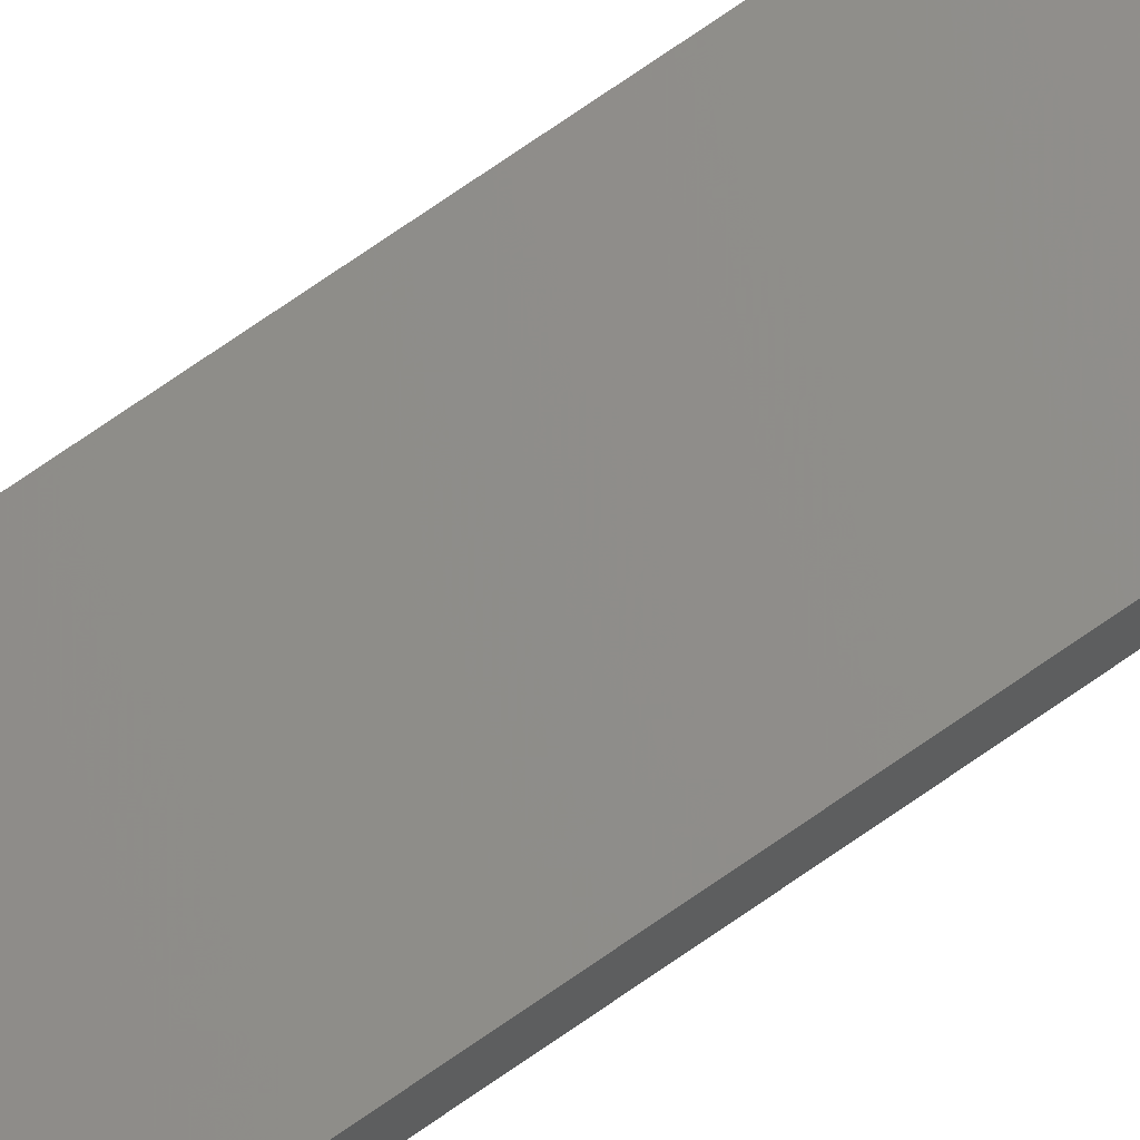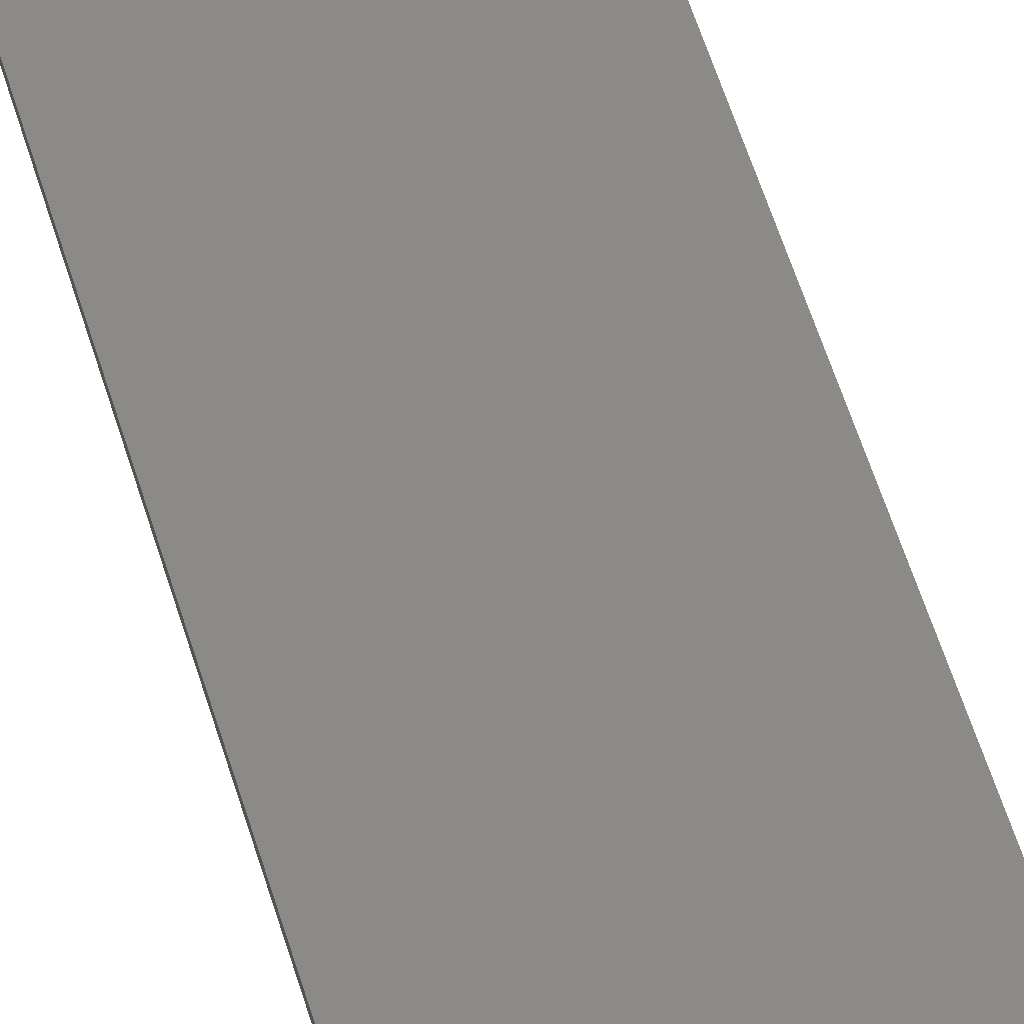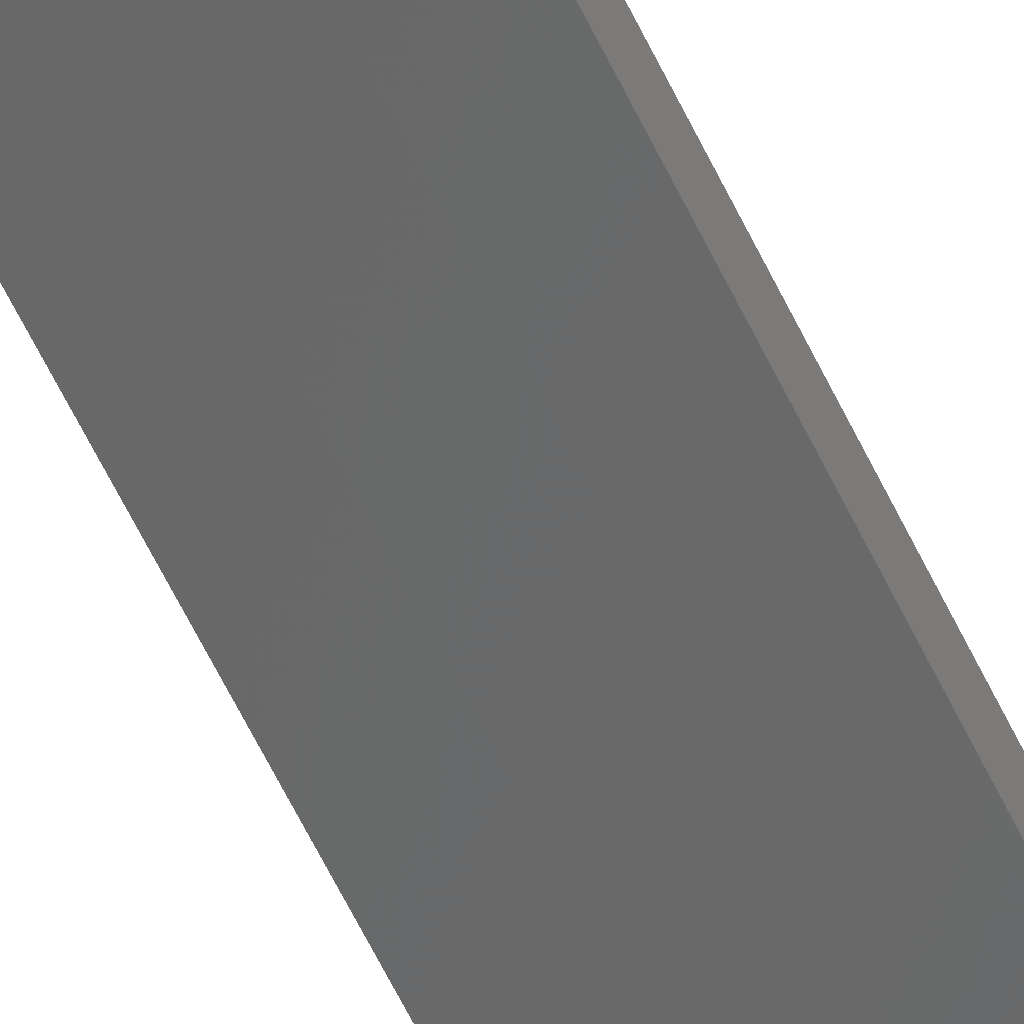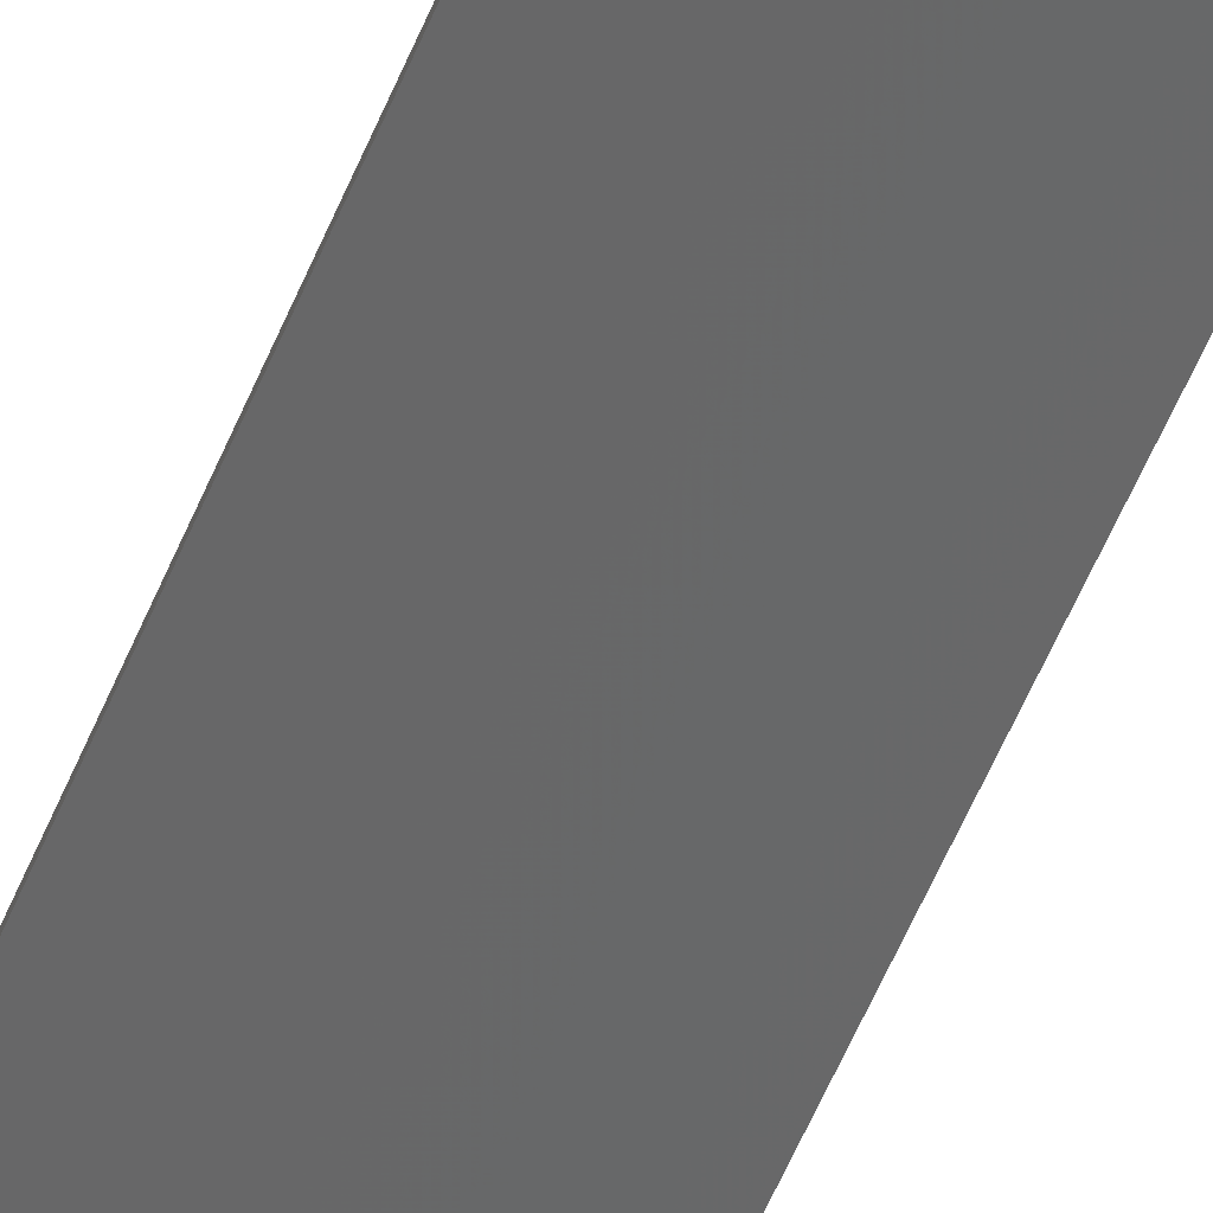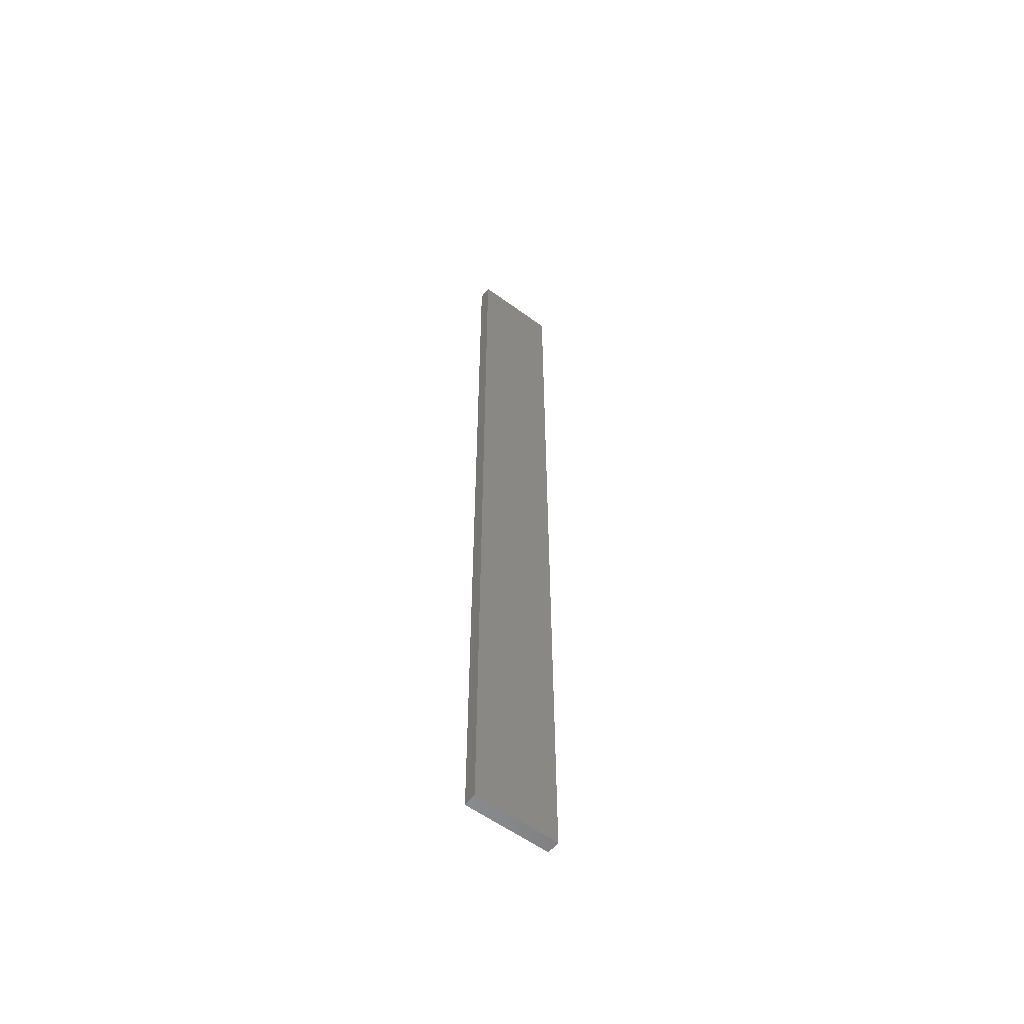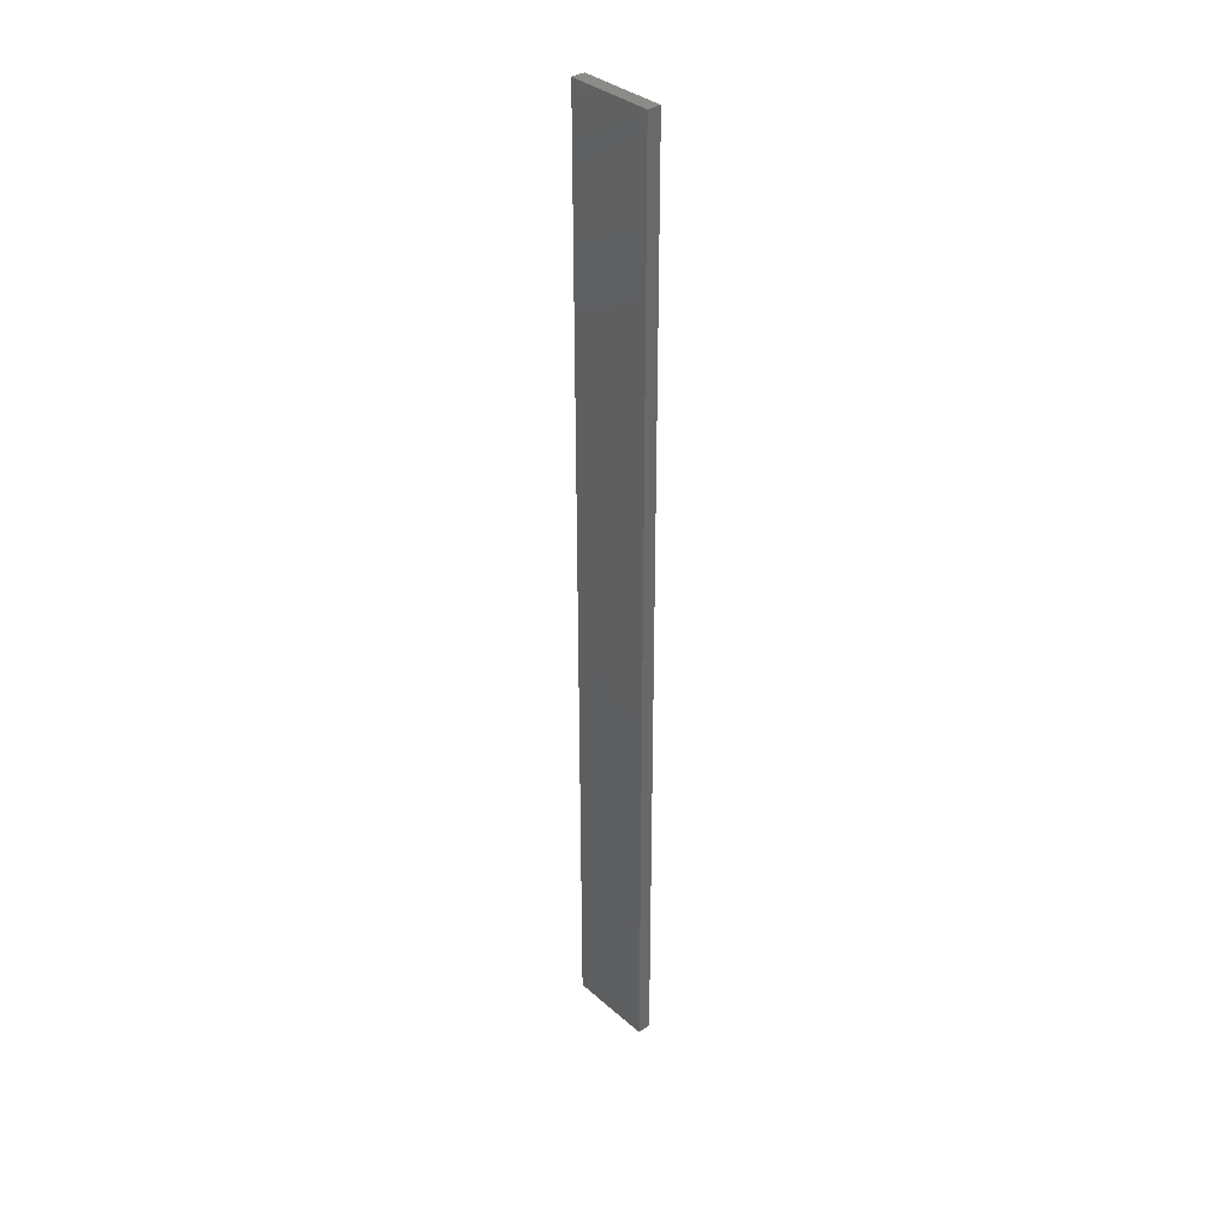
<metadata>
{"format":"stl","ext":"stl","renderer":"f3d","projection":"perspective","resolution":1024,"background":"white","views":[{"elev":78.1,"azim":55.8,"up":"+Y"},{"elev":36.8,"azim":-12.1,"up":"+Y"},{"elev":-62.6,"azim":-154.2,"up":"+Y"},{"elev":-52.0,"azim":158.9,"up":"+Y"},{"elev":-57.5,"azim":-25.3,"up":"+Z"},{"elev":35.1,"azim":60.9,"up":"+Z"}]}
</metadata>
<code>
# stl→obj: 16 verts, 28 faces
v 19.19 -2.361 -60.32
v 19.19 -2.361 -63.91
v 19.29 -2.338 -63.91
v 19.29 -2.338 -60.32
v 19.4 -2.316 -60.32
v 19.4 -2.316 -63.91
v 19.5 -2.293 -60.32
v 19.5 -2.293 -63.91
v 19.49 -2.244 -63.91
v 19.49 -2.244 -60.32
v 19.18 -2.312 -63.91
v 19.28 -2.289 -60.32
v 19.28 -2.289 -63.91
v 19.39 -2.267 -63.91
v 19.18 -2.312 -60.32
v 19.39 -2.267 -60.32
f 1 2 3
f 4 1 3
f 5 3 6
f 5 4 3
f 7 6 8
f 7 5 6
f 7 8 9
f 10 7 9
f 11 12 13
f 13 12 14
f 15 12 11
f 12 16 14
f 14 10 9
f 16 10 14
f 1 15 11
f 1 11 2
f 10 16 7
f 16 5 7
f 12 4 16
f 16 4 5
f 15 1 12
f 12 1 4
f 6 14 9
f 6 9 8
f 3 13 14
f 3 14 6
f 2 11 13
f 2 13 3

</code>
